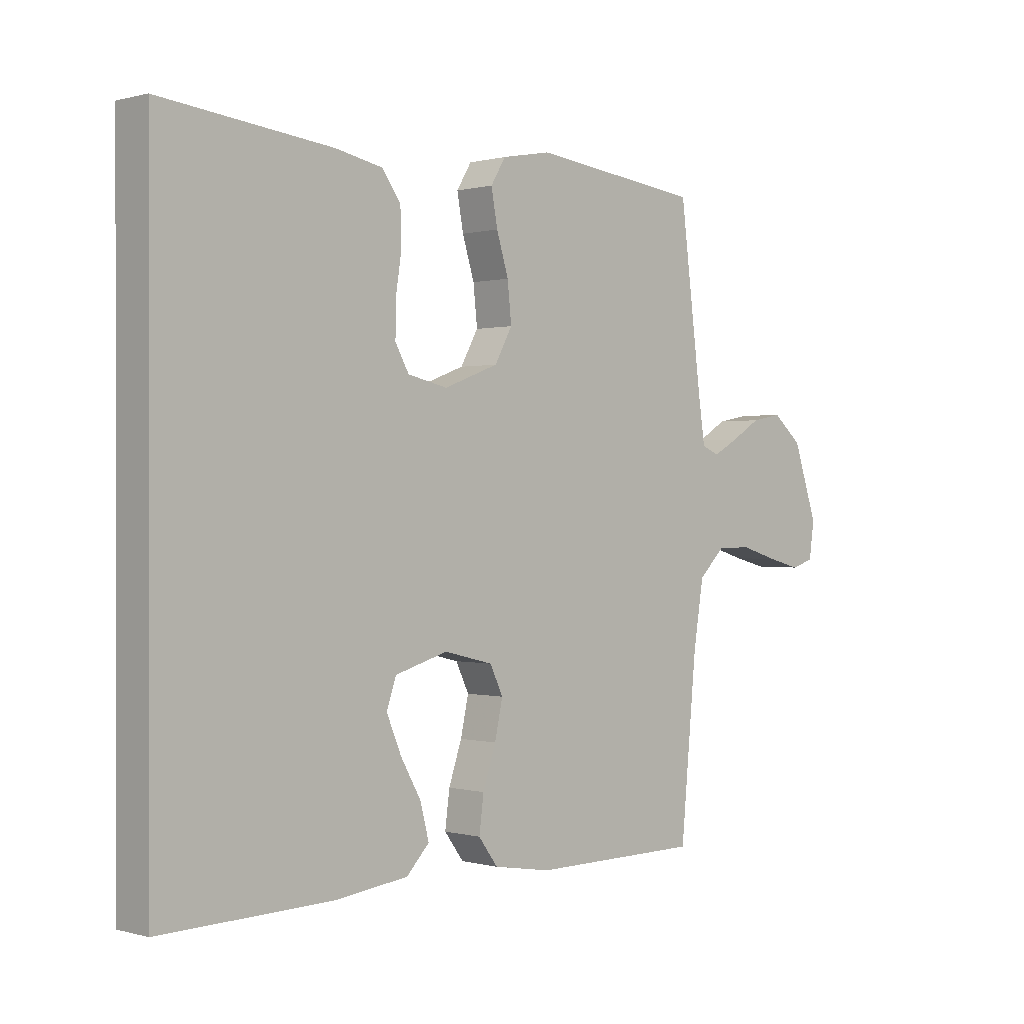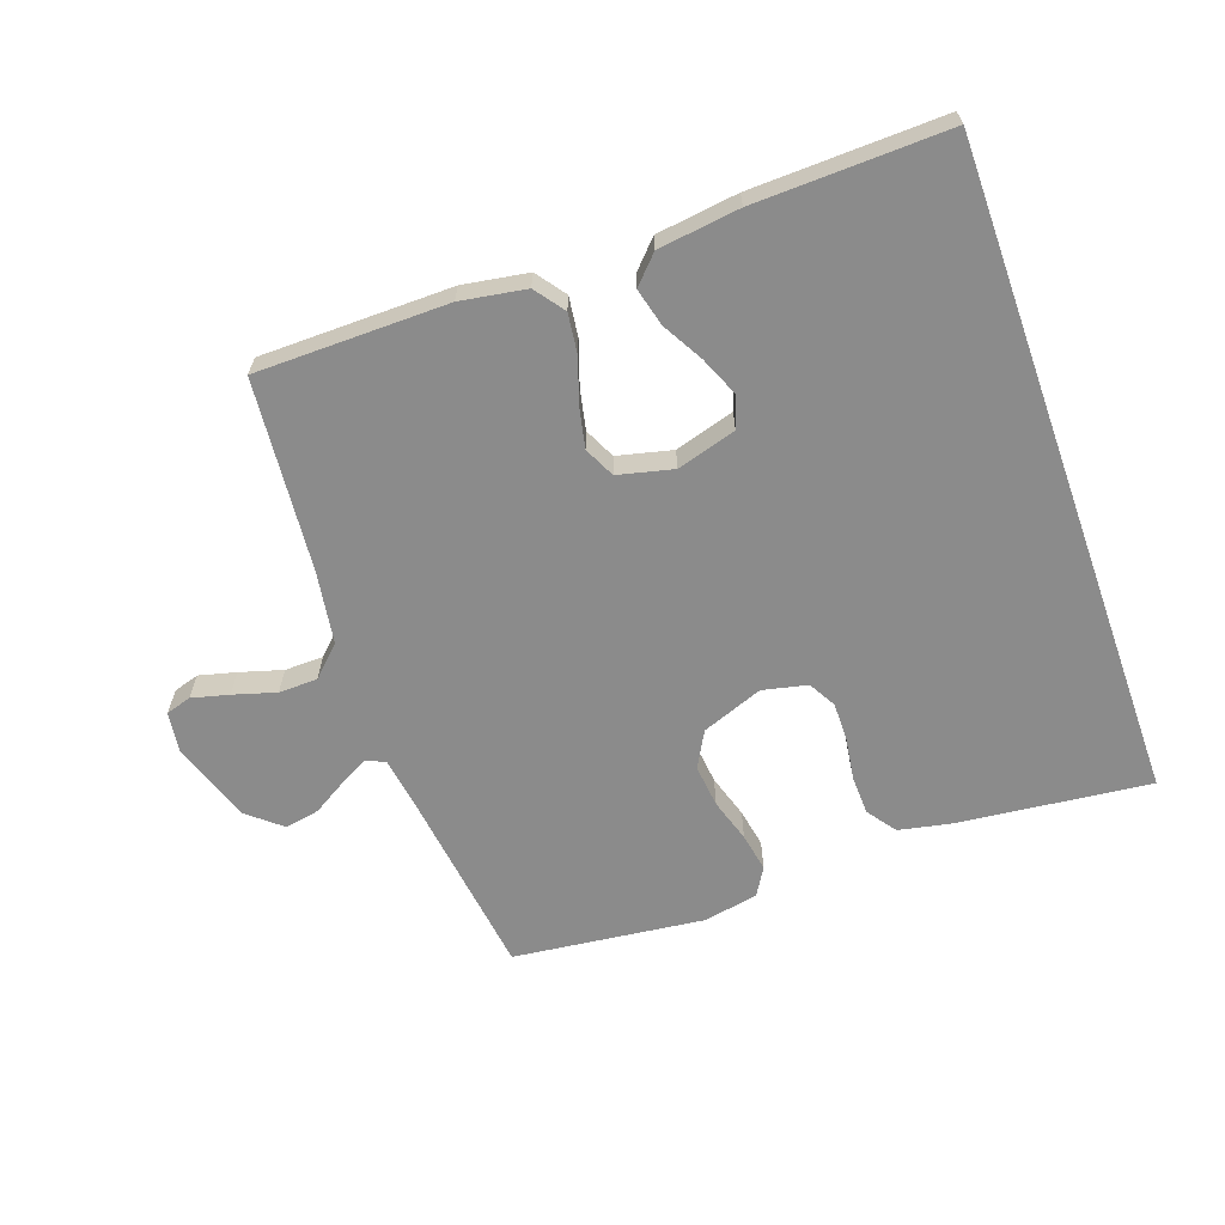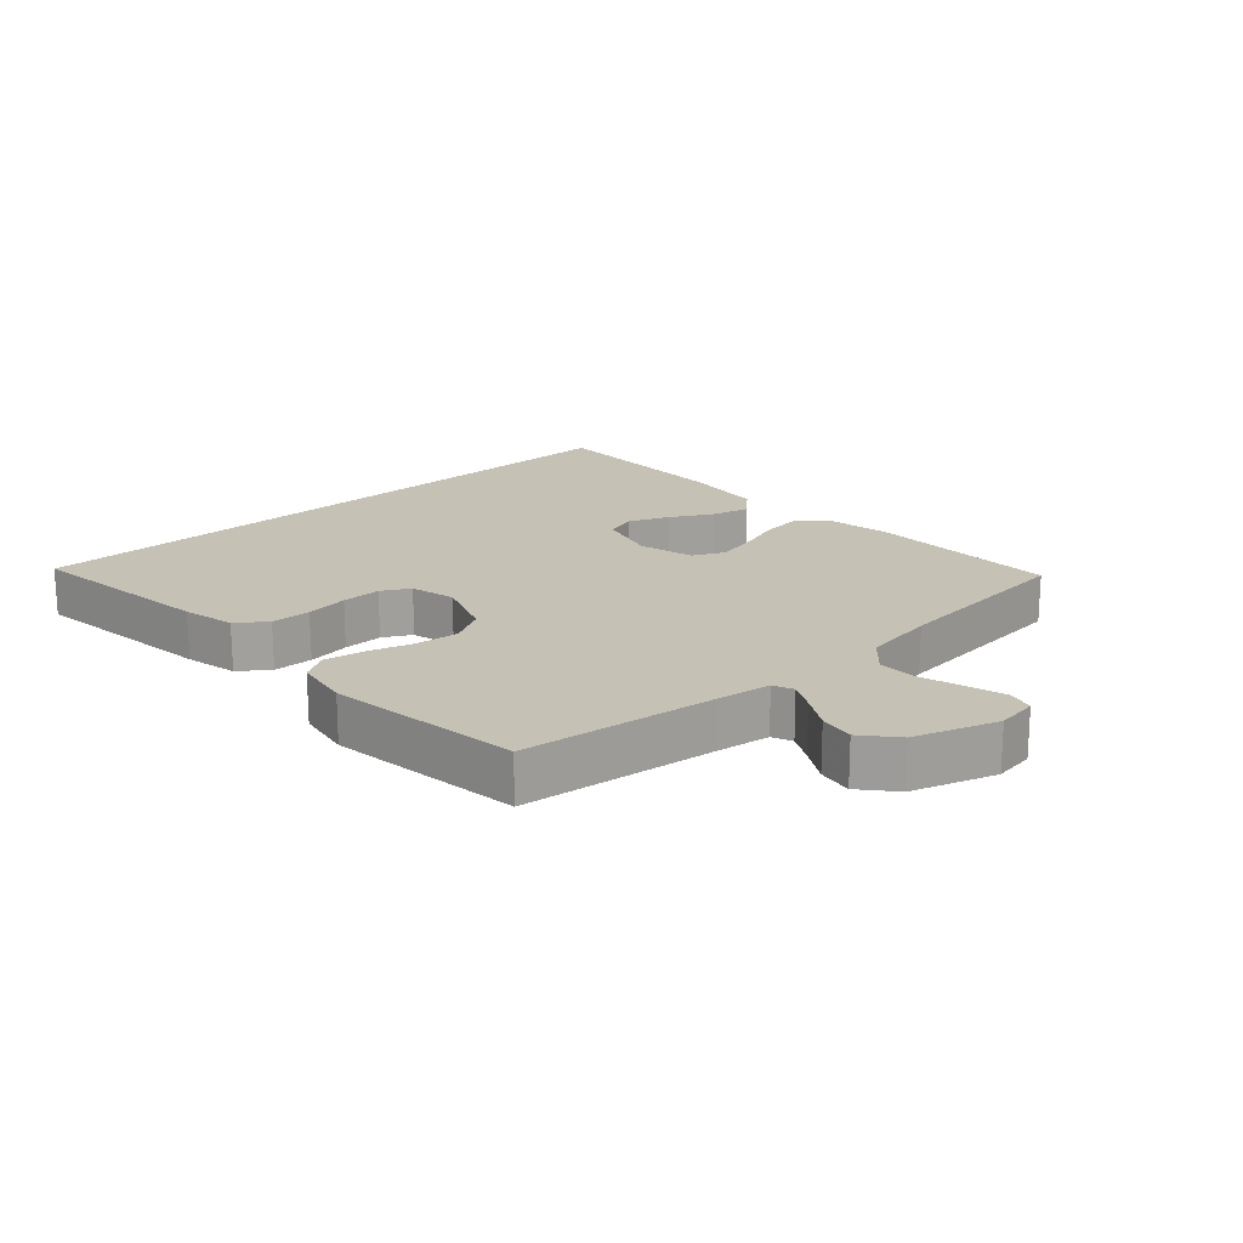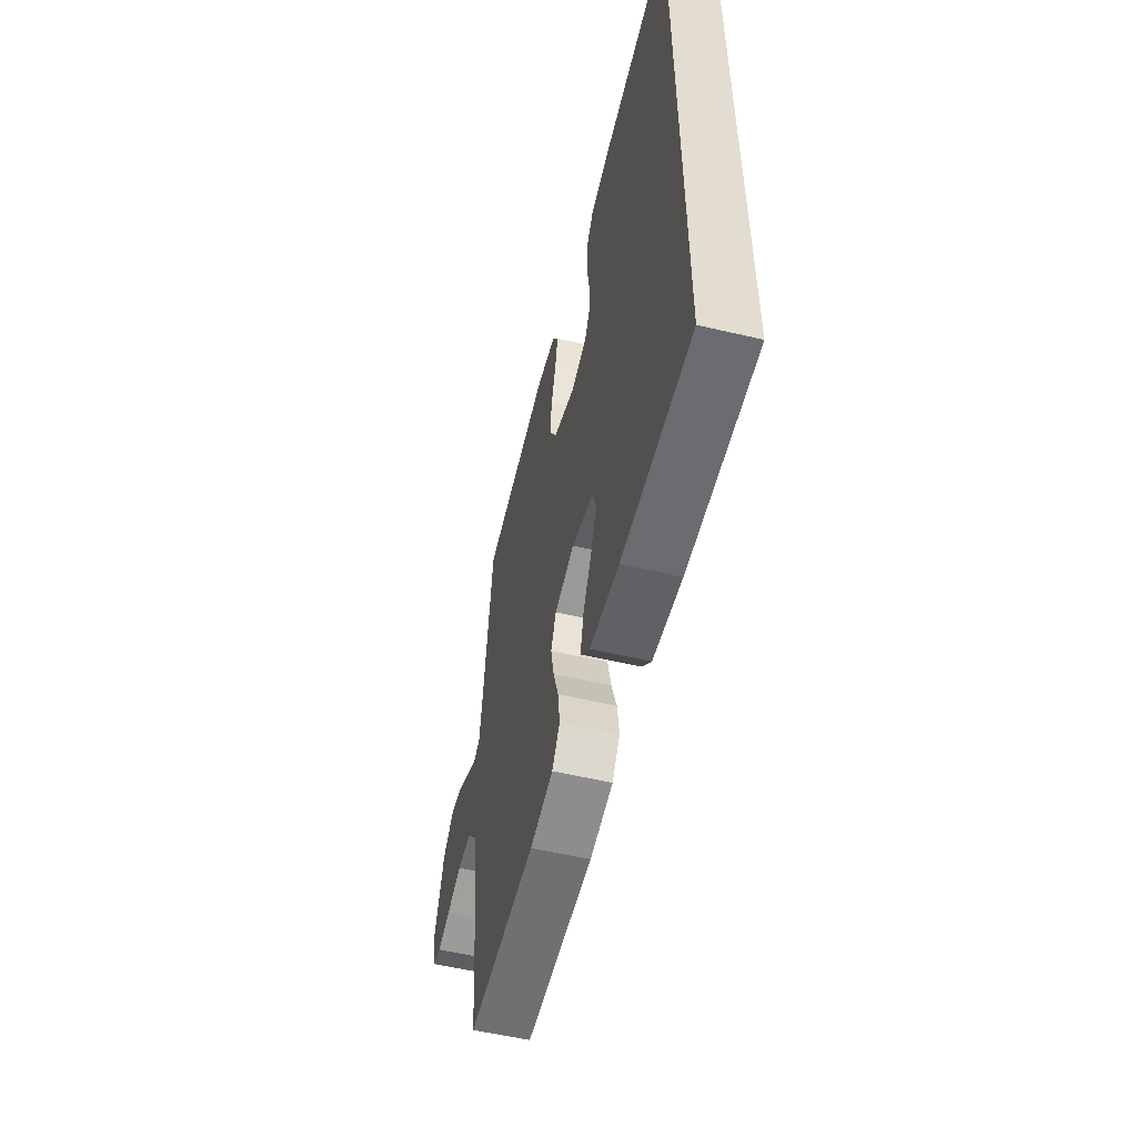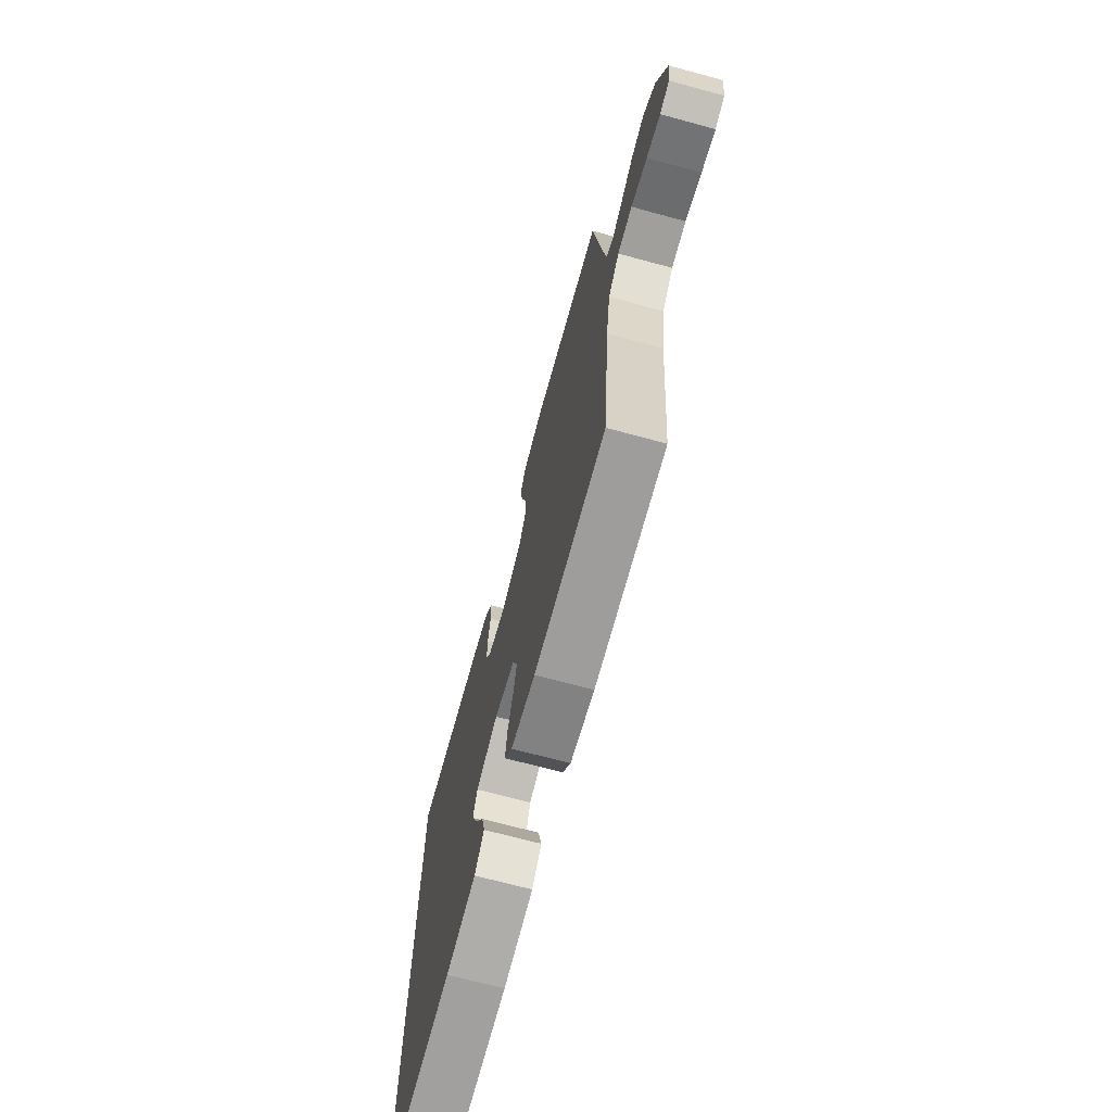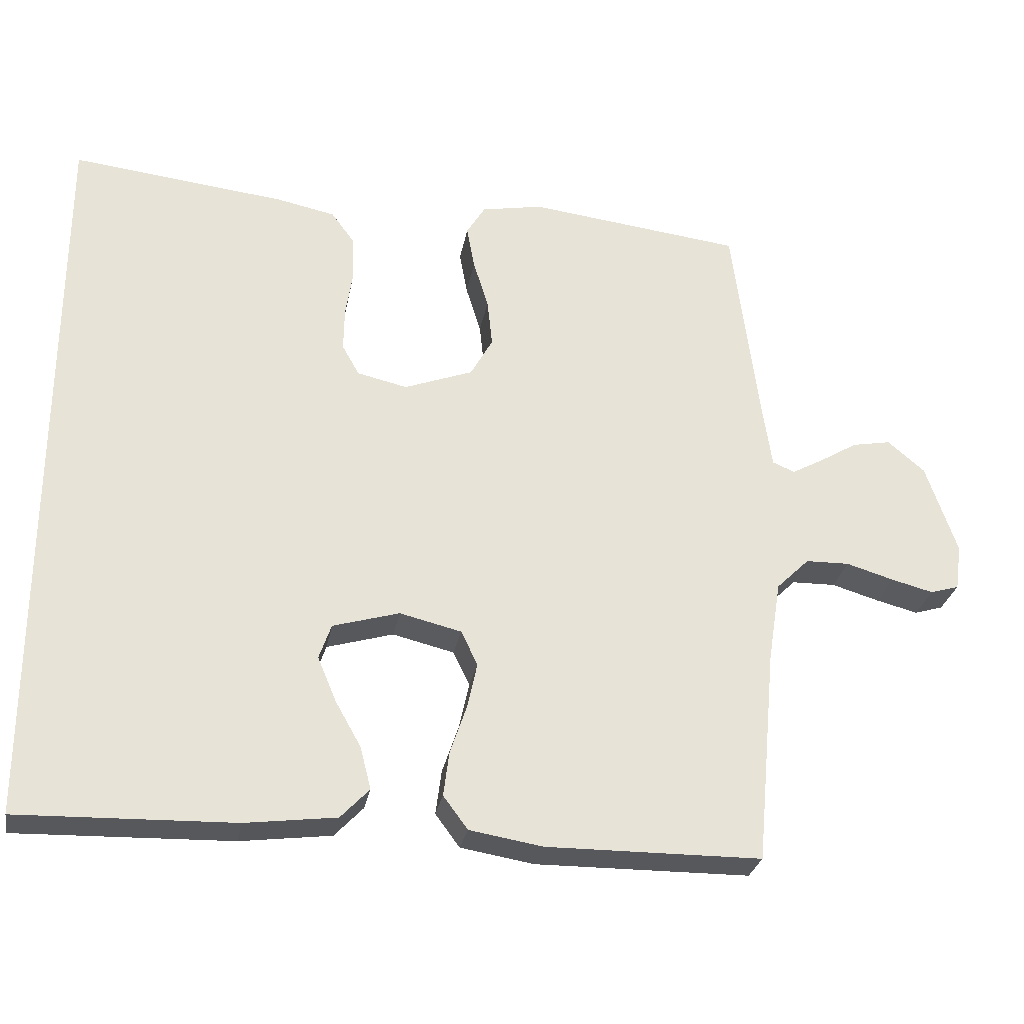
<metadata>
{"format":"obj","ext":"obj","renderer":"f3d","projection":"perspective","resolution":1024,"background":"white","views":[{"elev":0.3,"azim":-44.9,"up":"+Z"},{"elev":-63.9,"azim":-160.3,"up":"+Y"},{"elev":18.8,"azim":47.2,"up":"+Y"},{"elev":-55.2,"azim":-103.9,"up":"+Z"},{"elev":-70.2,"azim":74.9,"up":"+Z"},{"elev":-28.2,"azim":-10.2,"up":"+Z"}]}
</metadata>
<code>
v 0.5 0.07 0.5
v 0.538 0.07 0.2
v 0.55 0.07 0.118
v 0.581 0.07 0.105
v 0.625 0.07 0.129
v 0.678 0.07 0.161
v 0.732 0.07 0.171
v 0.784 0.07 0.127
v 0.827 0.07 0
v 0.818 0.07 -0.064
v 0.778 0.07 -0.076
v 0.72 0.07 -0.061
v 0.653 0.07 -0.041
v 0.592 0.07 -0.042
v 0.546 0.07 -0.087
v 0.528 0.07 -0.2
v 0.5 0.07 -0.5
v 0.2 0.07 -0.502
v 0.098 0.07 -0.485
v 0.064 0.07 -0.439
v 0.072 0.07 -0.377
v 0.095 0.07 -0.309
v 0.109 0.07 -0.245
v 0.086 0.07 -0.197
v 0 0.07 -0.176
v -0.093 0.07 -0.203
v -0.11 0.07 -0.252
v -0.084 0.07 -0.314
v -0.048 0.07 -0.378
v -0.033 0.07 -0.437
v -0.073 0.07 -0.479
v -0.2 0.07 -0.495
v -0.5 0.07 -0.503
v -0.5 0.07 0.532
v -0.2 0.07 0.498
v -0.118 0.07 0.481
v -0.085 0.07 0.436
v -0.083 0.07 0.375
v -0.093 0.07 0.309
v -0.094 0.07 0.248
v -0.07 0.07 0.205
v 0 0.07 0.189
v 0.096 0.07 0.225
v 0.127 0.07 0.281
v 0.12 0.07 0.348
v 0.099 0.07 0.416
v 0.088 0.07 0.477
v 0.114 0.07 0.52
v 0.2 0.07 0.536
v 0.5 0 0.5
v 0.538 0 0.2
v 0.55 0 0.118
v 0.581 0 0.105
v 0.625 0 0.129
v 0.678 0 0.161
v 0.732 0 0.171
v 0.784 0 0.127
v 0.827 0 0
v 0.818 0 -0.064
v 0.778 0 -0.076
v 0.72 0 -0.061
v 0.653 0 -0.041
v 0.592 0 -0.042
v 0.546 0 -0.087
v 0.528 0 -0.2
v 0.5 0 -0.5
v 0.2 0 -0.502
v 0.098 0 -0.485
v 0.064 0 -0.439
v 0.072 0 -0.377
v 0.095 0 -0.309
v 0.109 0 -0.245
v 0.086 0 -0.197
v 0 0 -0.176
v -0.093 0 -0.203
v -0.11 0 -0.252
v -0.084 0 -0.314
v -0.048 0 -0.378
v -0.033 0 -0.437
v -0.073 0 -0.479
v -0.2 0 -0.495
v -0.5 0 -0.503
v -0.5 0 0.532
v -0.2 0 0.498
v -0.118 0 0.481
v -0.085 0 0.436
v -0.083 0 0.375
v -0.093 0 0.309
v -0.094 0 0.248
v -0.07 0 0.205
v 0 0 0.189
v 0.096 0 0.225
v 0.127 0 0.281
v 0.12 0 0.348
v 0.099 0 0.416
v 0.088 0 0.477
v 0.114 0 0.52
v 0.2 0 0.536
f 48 49 1 2
f 45 46 47 48
f 44 45 48 2
f 43 44 2 3
f 42 43 3 4
f 36 37 38 39
f 36 39 40
f 35 36 40
f 34 35 40
f 33 34 40 41
f 28 29 30 31
f 27 28 31 32
f 26 27 32 33
f 19 20 21 22
f 19 22 23
f 16 17 18 19
f 15 16 19 23
f 14 15 23 24
f 10 11 12 13
f 8 9 10 13
f 8 13 14
f 5 6 7 8
f 4 5 8 14
f 42 4 14 24
f 26 33 41 42
f 25 26 42
f 24 25 42
f 51 50 98 97
f 97 96 95 94
f 51 97 94 93
f 52 51 93 92
f 53 52 92 91
f 88 87 86 85
f 89 88 85
f 89 85 84
f 89 84 83
f 90 89 83 82
f 80 79 78 77
f 81 80 77 76
f 82 81 76 75
f 71 70 69 68
f 72 71 68
f 68 67 66 65
f 72 68 65 64
f 73 72 64 63
f 62 61 60 59
f 62 59 58 57
f 63 62 57
f 57 56 55 54
f 63 57 54 53
f 73 63 53 91
f 91 90 82 75
f 91 75 74
f 91 74 73
f 1 50 51 2
f 2 51 52 3
f 3 52 53 4
f 4 53 54 5
f 5 54 55 6
f 6 55 56 7
f 7 56 57 8
f 8 57 58 9
f 9 58 59 10
f 10 59 60 11
f 11 60 61 12
f 12 61 62 13
f 13 62 63 14
f 14 63 64 15
f 15 64 65 16
f 16 65 66 17
f 17 66 67 18
f 18 67 68 19
f 19 68 69 20
f 20 69 70 21
f 21 70 71 22
f 22 71 72 23
f 23 72 73 24
f 24 73 74 25
f 25 74 75 26
f 26 75 76 27
f 27 76 77 28
f 28 77 78 29
f 29 78 79 30
f 30 79 80 31
f 31 80 81 32
f 32 81 82 33
f 33 82 83 34
f 34 83 84 35
f 35 84 85 36
f 36 85 86 37
f 37 86 87 38
f 38 87 88 39
f 39 88 89 40
f 40 89 90 41
f 41 90 91 42
f 42 91 92 43
f 43 92 93 44
f 44 93 94 45
f 45 94 95 46
f 46 95 96 47
f 47 96 97 48
f 48 97 98 49
f 49 98 50 1

</code>
